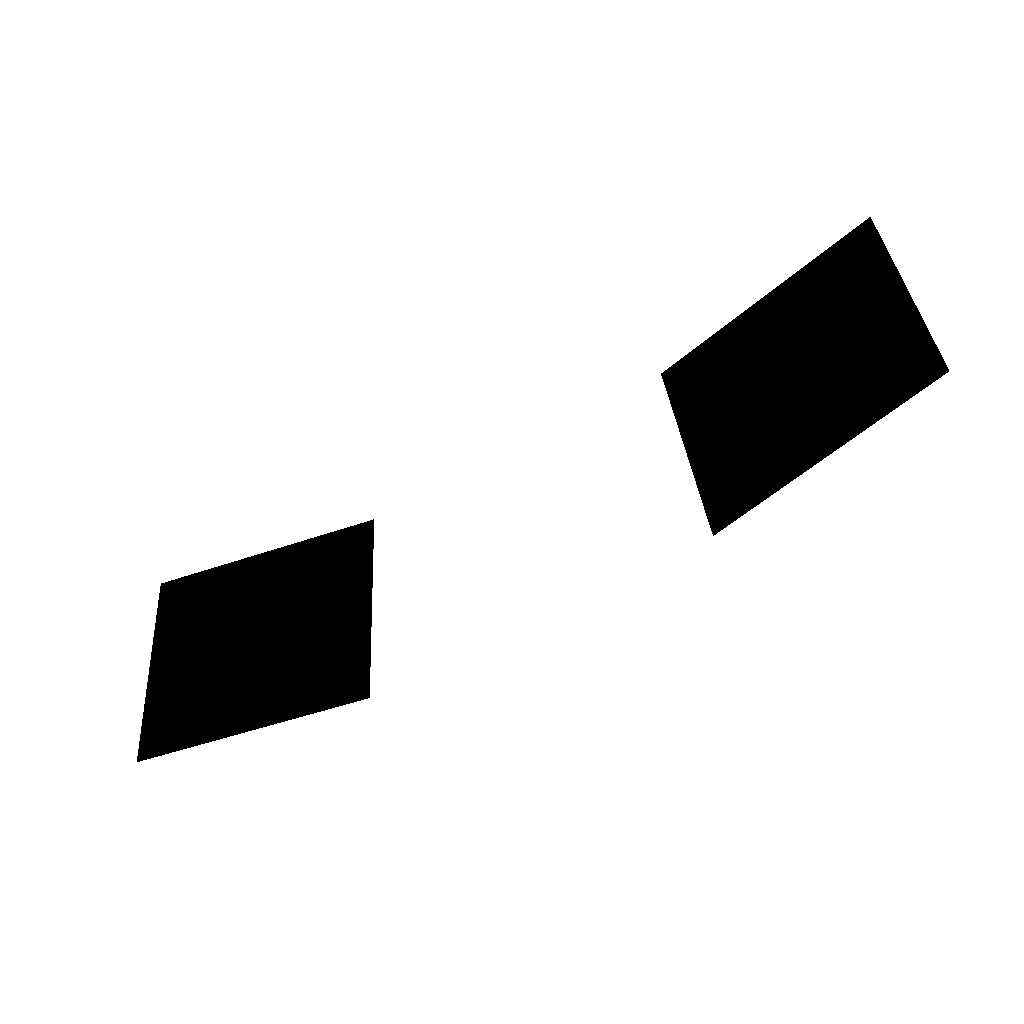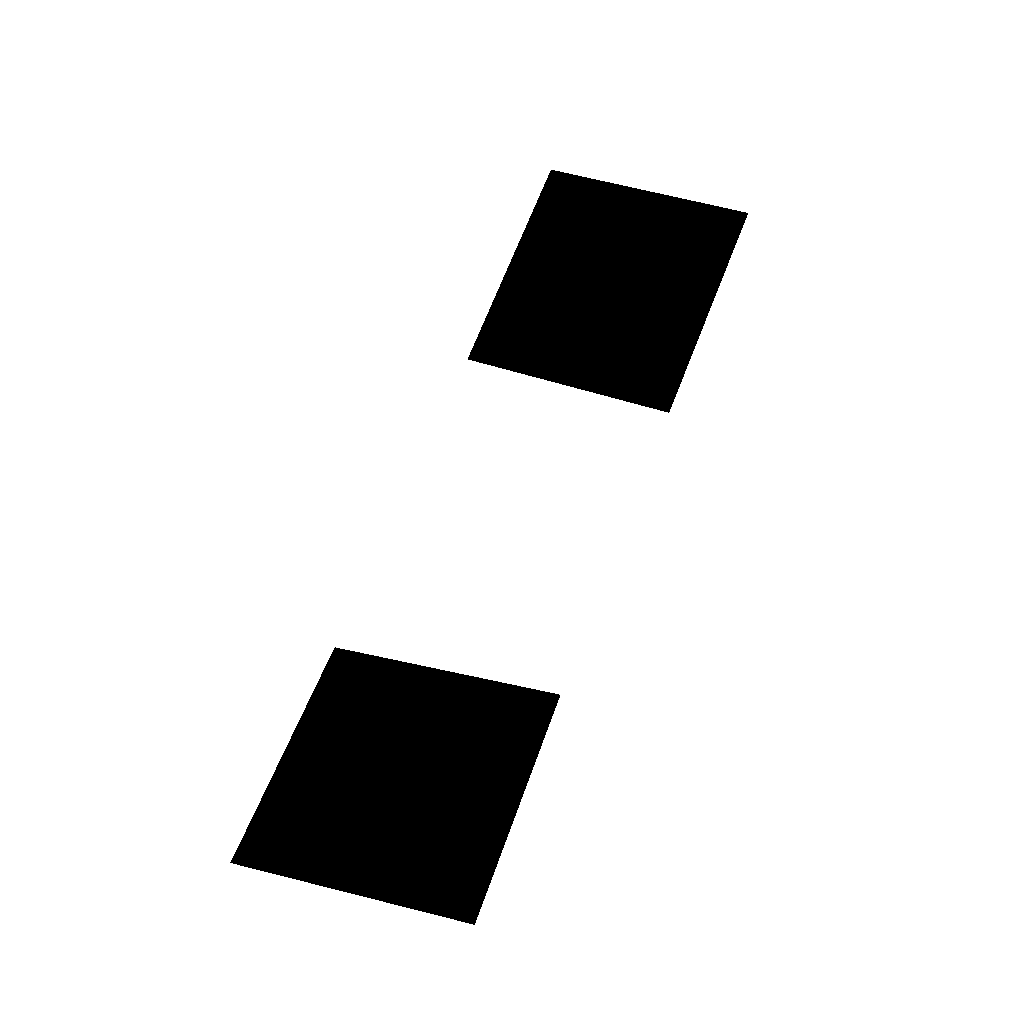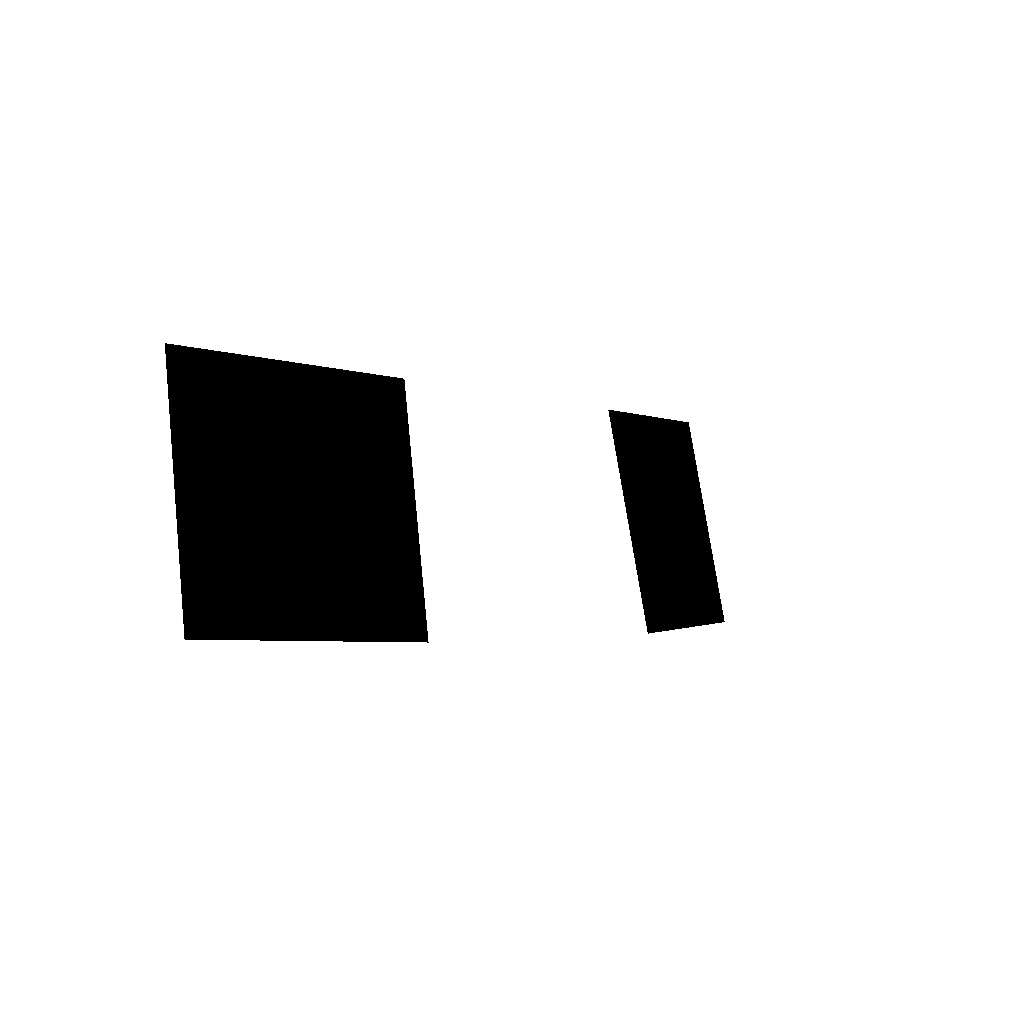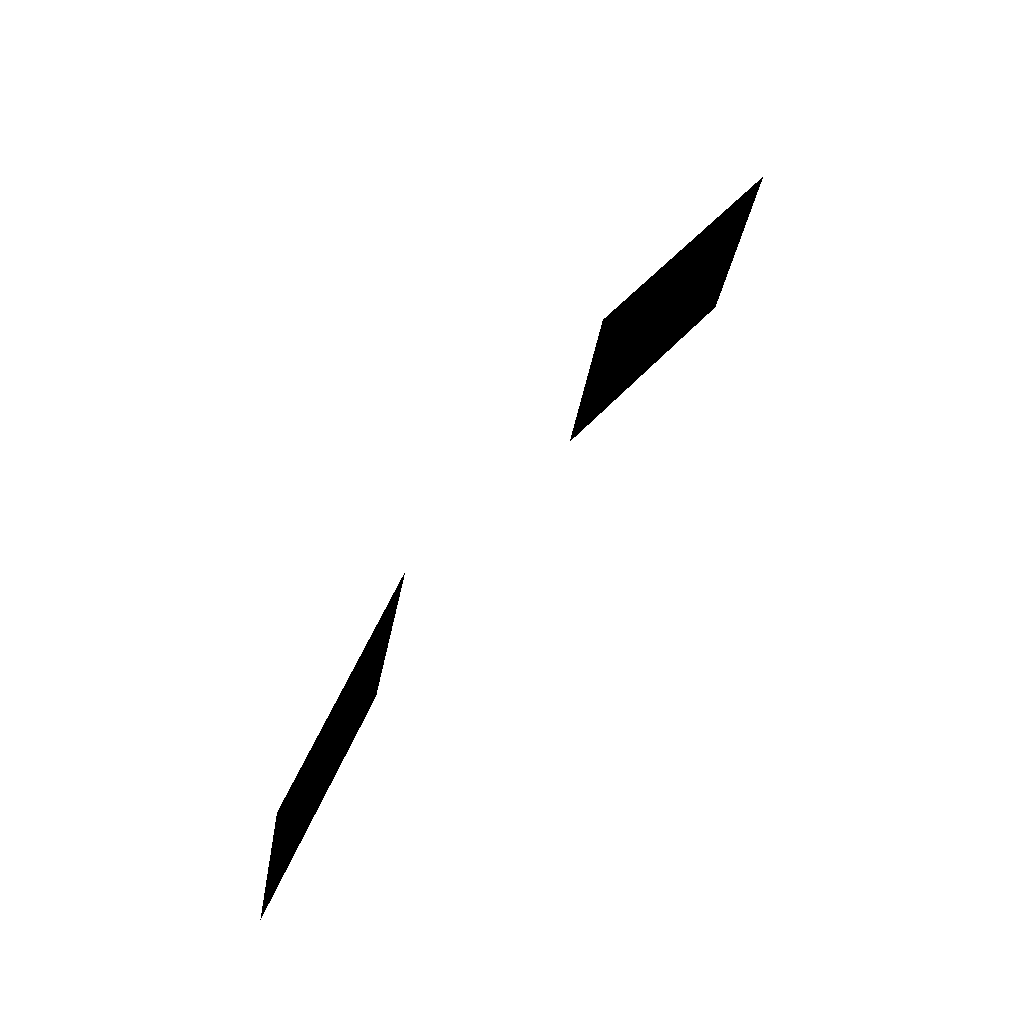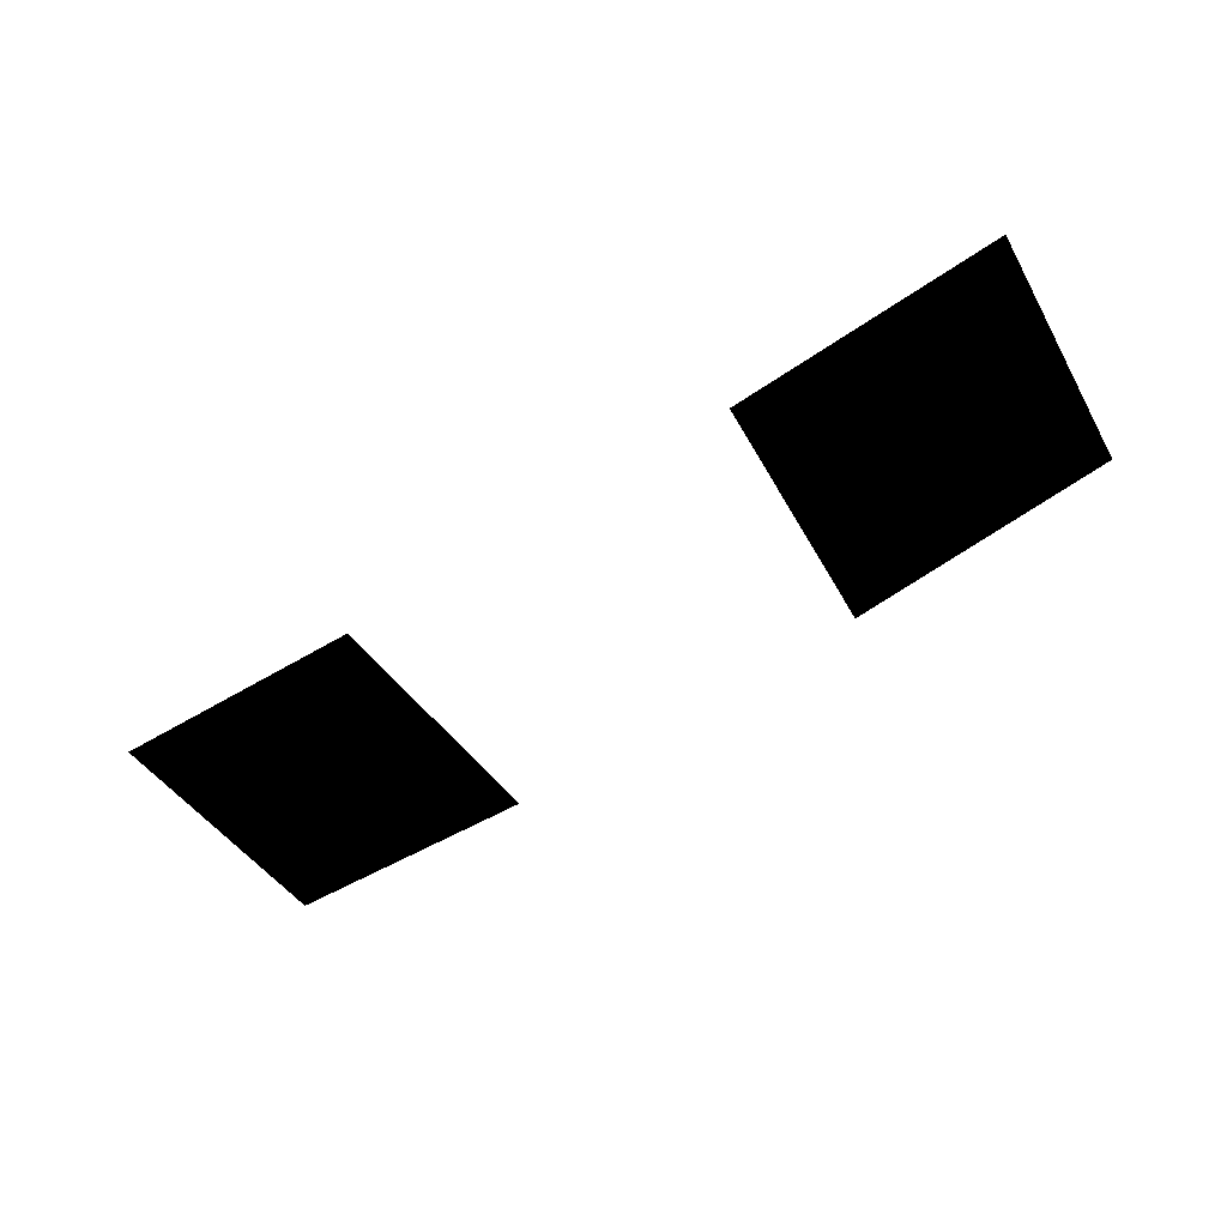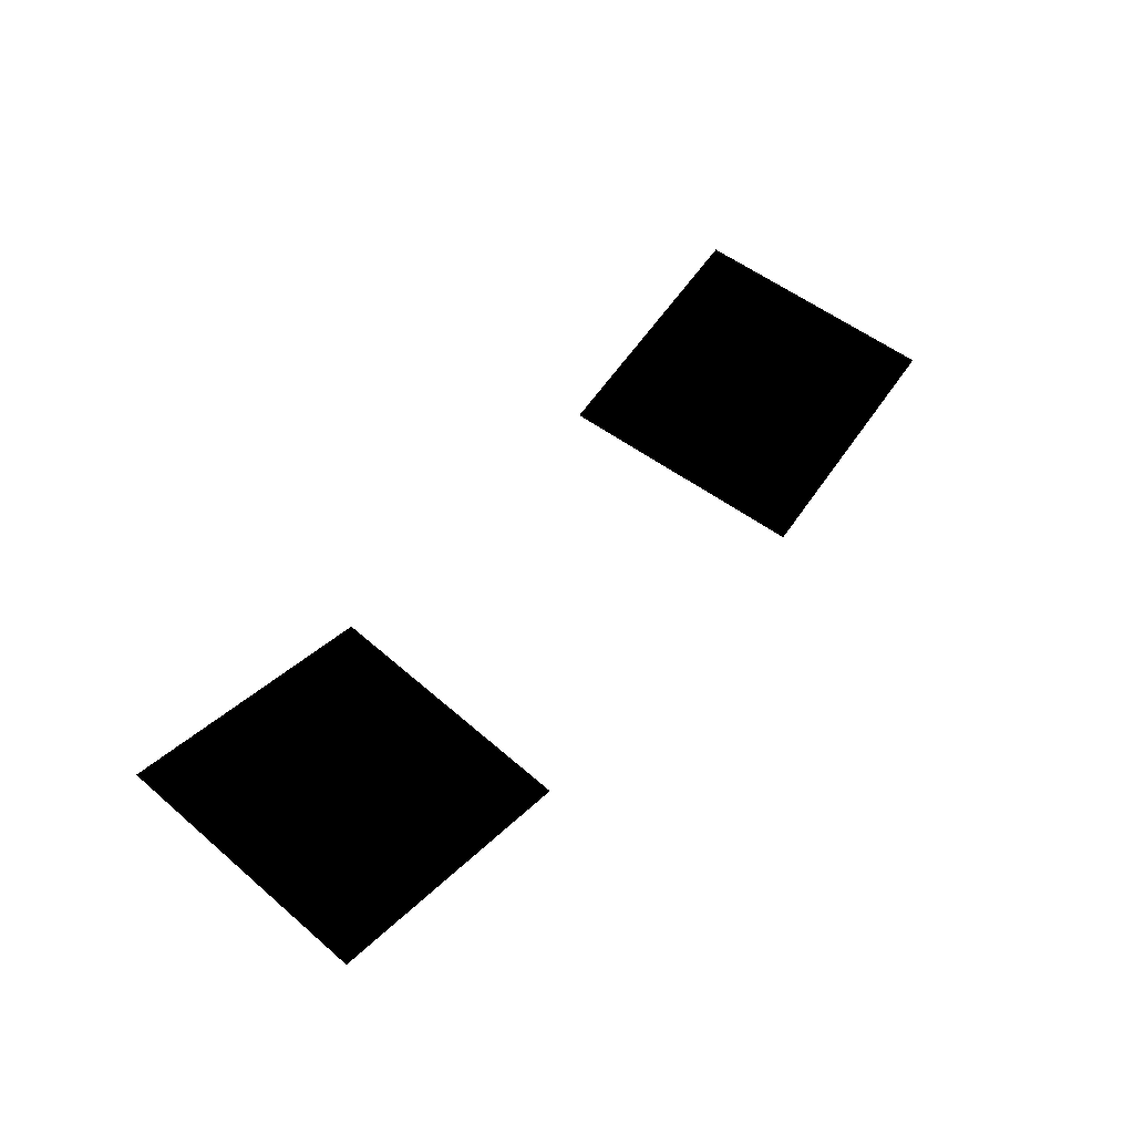
<metadata>
{"format":"obj","ext":"obj","renderer":"f3d","projection":"perspective","resolution":1024,"background":"white","views":[{"elev":-53.9,"azim":31.5,"up":"+Y"},{"elev":60.8,"azim":110.3,"up":"+Z"},{"elev":-2.4,"azim":125.1,"up":"+Y"},{"elev":54.4,"azim":-58.2,"up":"+Y"},{"elev":-63.4,"azim":32.5,"up":"+Z"},{"elev":48.1,"azim":-53.1,"up":"+Z"}]}
</metadata>
<code>
v 1.255 1.597 -10.36
v 3.08 1.653 -10.03
v 1.358 -0.1173 -10.65
v 3.183 -0.06139 -10.32
v -1.255 1.597 -10.36
v -3.08 1.653 -10.03
v -1.358 -0.1173 -10.65
v -3.183 -0.06139 -10.32
g default
f 4 3 1
f 8 6 5
f 2 4 1
f 7 8 5

</code>
